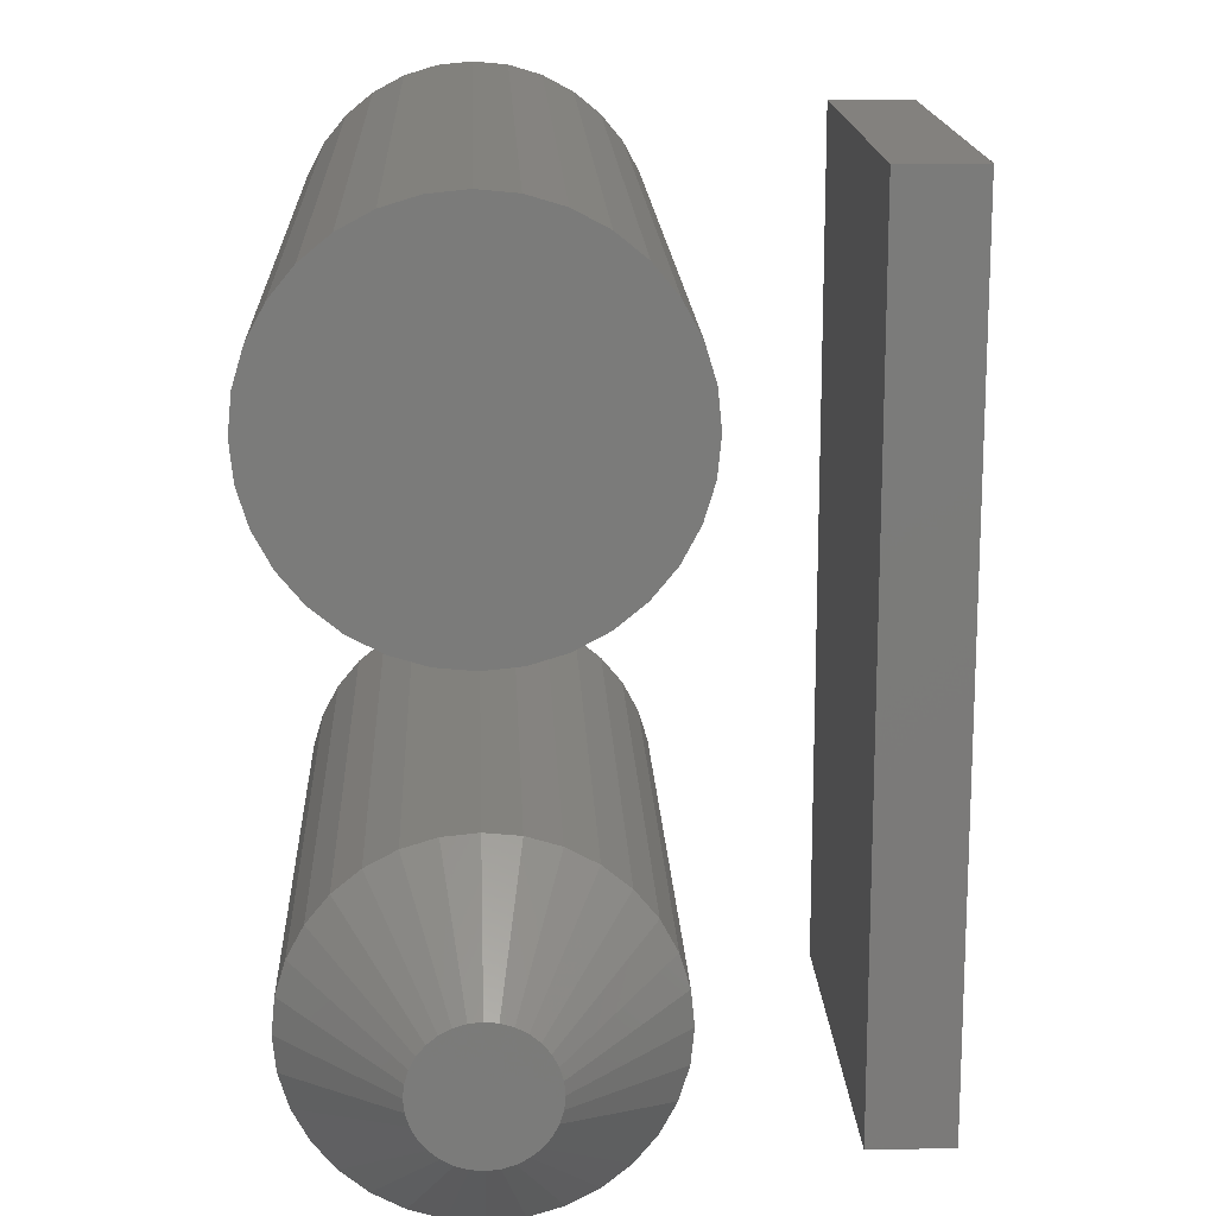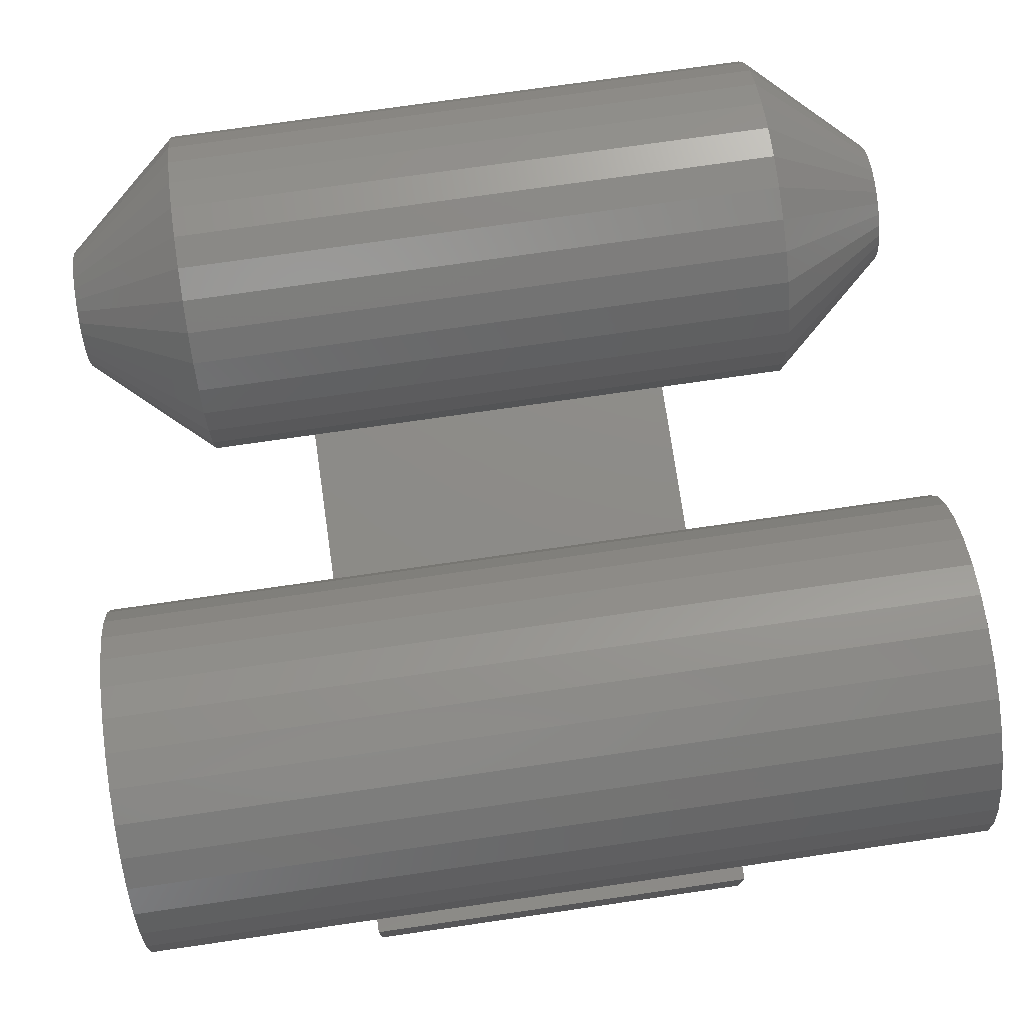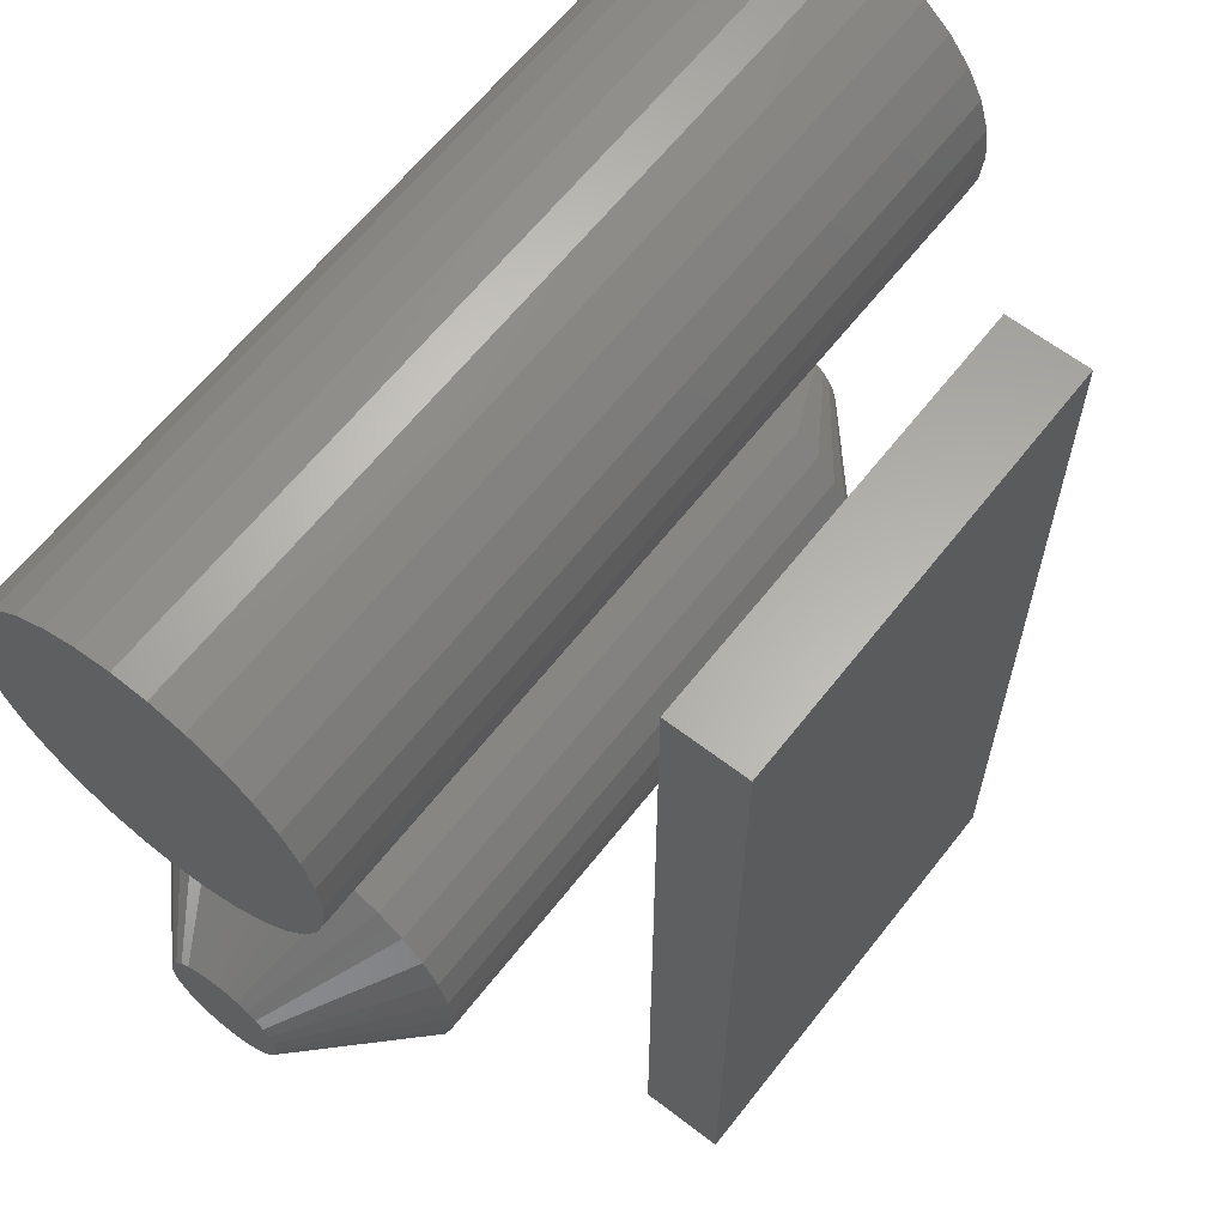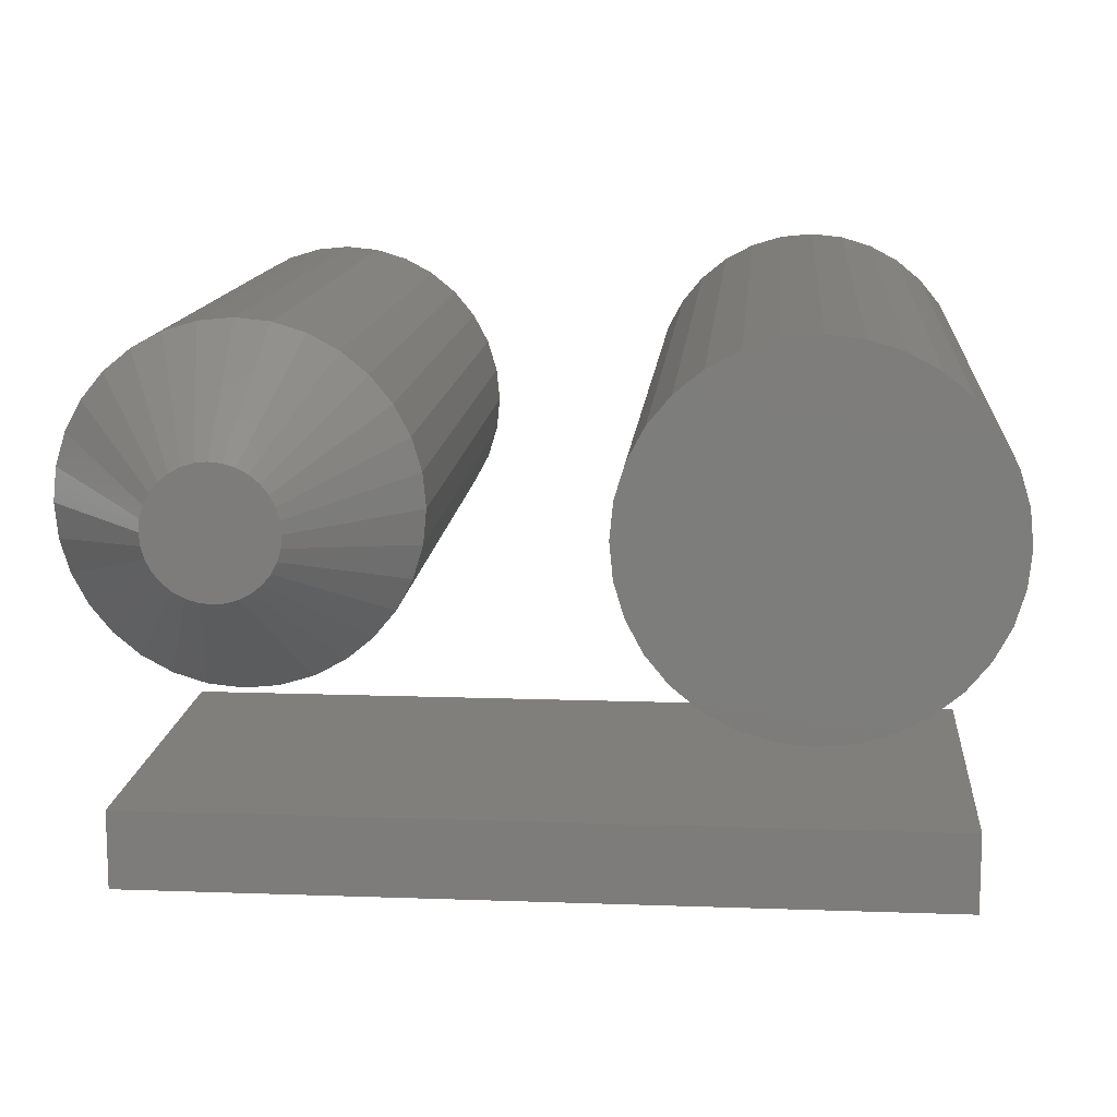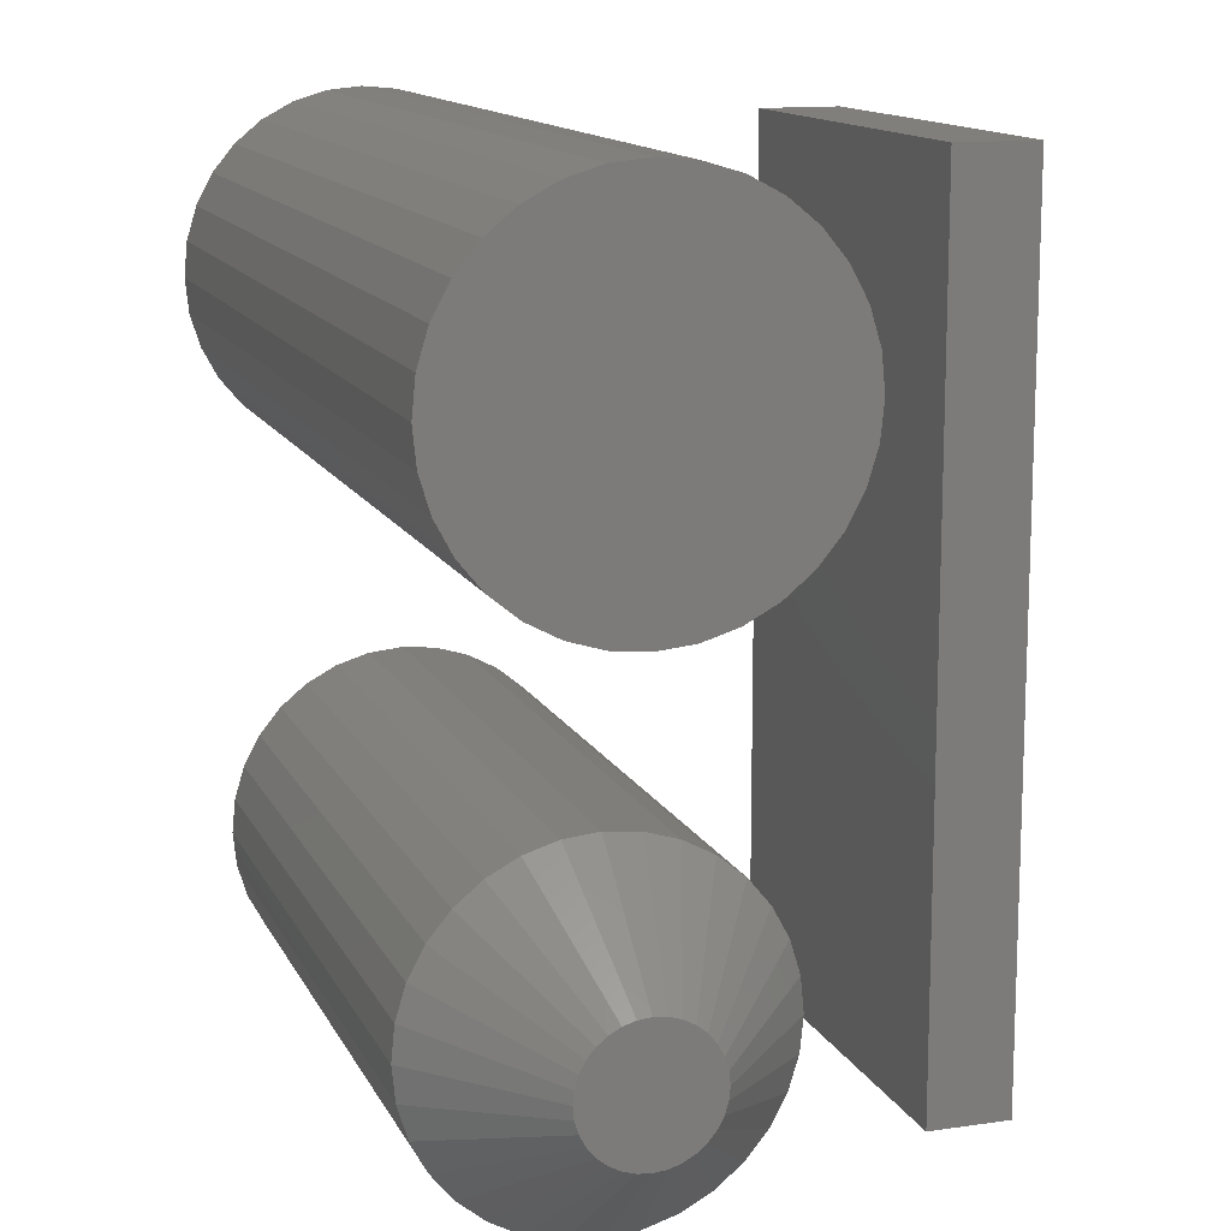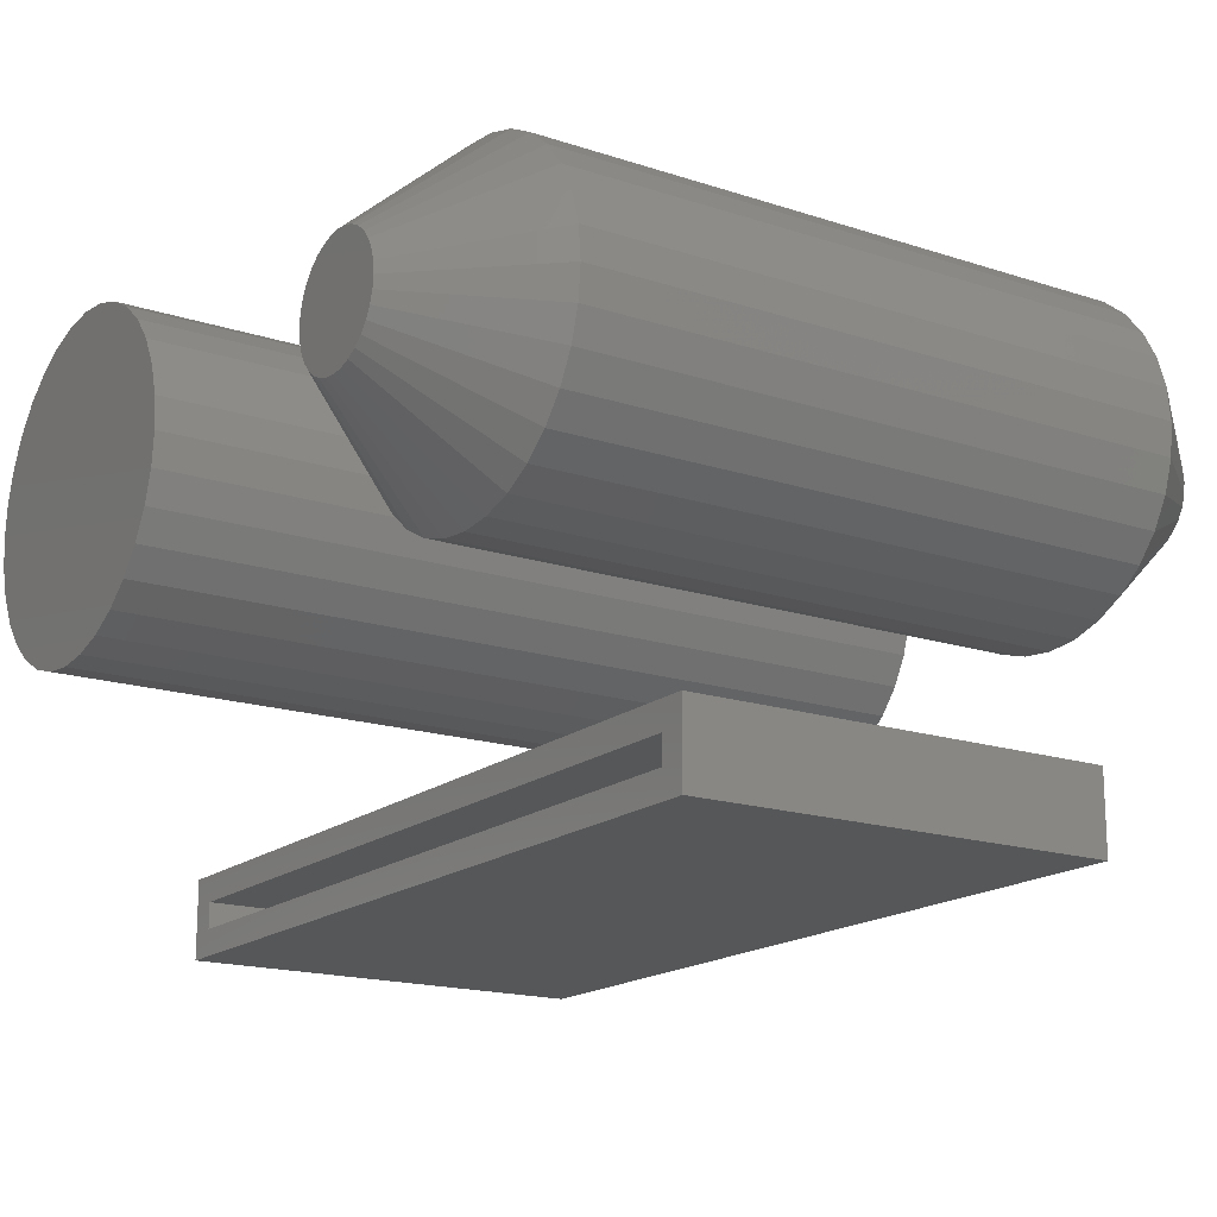
<metadata>
{"format":"stl","ext":"stl","renderer":"f3d","projection":"perspective","resolution":1024,"background":"white","views":[{"elev":16.3,"azim":87.5,"up":"+Y"},{"elev":75.5,"azim":171.8,"up":"+Z"},{"elev":62.7,"azim":127.9,"up":"+Y"},{"elev":12.7,"azim":94.8,"up":"+Z"},{"elev":13.4,"azim":71.7,"up":"+Y"},{"elev":-17.2,"azim":-33.3,"up":"+Z"}]}
</metadata>
<code>
# stl→obj: 208 verts, 404 faces
v 0.25 0.1373 0.335
v 0.25 0.1773 0.335
v 0.25 0.1573 0.337
v 0.25 0.118 0.3292
v 0.25 0.1966 0.3292
v 0.25 0.1003 0.3197
v 0.25 0.2143 0.3197
v 0.25 0.2143 0.149
v 0.25 0.118 0.1396
v 0.25 0.1966 0.1396
v 0.25 0.1373 0.1337
v 0.25 0.1773 0.1337
v 0.25 0.1573 0.1317
v 0.25 0.2299 0.3069
v 0.25 0.08475 0.3069
v 0.25 0.2427 0.2914
v 0.25 0.07198 0.2914
v 0.25 0.2521 0.2737
v 0.25 0.0625 0.2737
v 0.25 0.258 0.2544
v 0.25 0.05666 0.2544
v 0.25 0.26 0.2344
v 0.25 0.05469 0.2344
v 0.25 0.258 0.2144
v 0.25 0.05666 0.2144
v 0.25 0.2521 0.1951
v 0.25 0.0625 0.1951
v 0.25 0.2427 0.1774
v 0.25 0.07198 0.1774
v 0.25 0.2299 0.1618
v 0.25 0.08475 0.1618
v 0.25 0.1003 0.149
v -0.25 0.1573 0.337
v -0.25 0.1773 0.335
v -0.25 0.1373 0.335
v -0.25 0.118 0.3292
v -0.25 0.1966 0.3292
v -0.25 0.1003 0.3197
v -0.25 0.2143 0.3197
v -0.25 0.1966 0.1396
v -0.25 0.118 0.1396
v -0.25 0.2143 0.149
v -0.25 0.1373 0.1337
v -0.25 0.1773 0.1337
v -0.25 0.1573 0.1317
v -0.25 0.1003 0.149
v -0.25 0.08475 0.1618
v -0.25 0.2299 0.1618
v -0.25 0.07198 0.1774
v -0.25 0.2427 0.1774
v -0.25 0.0625 0.1951
v -0.25 0.2521 0.1951
v -0.25 0.05666 0.2144
v -0.25 0.258 0.2144
v -0.25 0.05469 0.2344
v -0.25 0.26 0.2344
v -0.25 0.05666 0.2544
v -0.25 0.258 0.2544
v -0.25 0.0625 0.2737
v -0.25 0.2521 0.2737
v -0.25 0.07198 0.2914
v -0.25 0.2427 0.2914
v -0.25 0.08475 0.3069
v -0.25 0.2299 0.3069
v -0.1797 -0.04482 0.2344
v 0.1797 -0.04482 0.2344
v -0.1797 -0.04672 0.2151
v 0.1797 -0.04672 0.2151
v -0.1797 -0.05233 0.1966
v 0.1797 -0.05233 0.1966
v -0.1797 -0.06145 0.1795
v 0.1797 -0.06145 0.1795
v -0.1797 -0.07372 0.1646
v 0.1797 -0.07372 0.1646
v -0.1797 -0.08868 0.1523
v 0.1797 -0.08868 0.1523
v -0.1797 -0.1057 0.1432
v 0.1797 -0.1057 0.1432
v -0.1797 -0.1243 0.1376
v 0.1797 -0.1243 0.1376
v -0.1797 -0.1435 0.1357
v 0.1797 -0.1435 0.1357
v -0.1797 -0.1628 0.1376
v 0.1797 -0.1628 0.1376
v -0.1797 -0.1813 0.1432
v 0.1797 -0.1813 0.1432
v -0.1797 -0.1983 0.1523
v 0.1797 -0.1983 0.1523
v -0.1797 -0.2133 0.1646
v 0.1797 -0.2133 0.1646
v -0.1797 -0.2256 0.1795
v 0.1797 -0.2256 0.1795
v -0.1797 -0.2347 0.1966
v 0.1797 -0.2347 0.1966
v -0.1797 -0.2403 0.2151
v 0.1797 -0.2403 0.2151
v -0.1797 -0.2422 0.2344
v 0.1797 -0.2422 0.2344
v -0.1797 -0.2403 0.2536
v 0.1797 -0.2403 0.2536
v -0.1797 -0.2347 0.2721
v 0.1797 -0.2347 0.2721
v -0.1797 -0.2256 0.2892
v 0.1797 -0.2256 0.2892
v -0.1797 -0.2133 0.3042
v 0.1797 -0.2133 0.3042
v -0.1797 -0.1983 0.3164
v 0.1797 -0.1983 0.3164
v -0.1797 -0.1813 0.3255
v 0.1797 -0.1813 0.3255
v -0.1797 -0.1628 0.3312
v 0.1797 -0.1628 0.3312
v -0.1797 -0.1435 0.3331
v 0.1797 -0.1435 0.3331
v -0.1797 -0.1243 0.3312
v 0.1797 -0.1243 0.3312
v -0.1797 -0.1057 0.3255
v 0.1797 -0.1057 0.3255
v -0.1797 -0.08868 0.3164
v 0.1797 -0.08868 0.3164
v -0.1797 -0.07372 0.3042
v 0.1797 -0.07372 0.3042
v -0.1797 -0.06145 0.2892
v 0.1797 -0.06145 0.2892
v -0.1797 -0.05233 0.2721
v 0.1797 -0.05233 0.2721
v -0.1797 -0.04672 0.2536
v 0.1797 -0.04672 0.2536
v 0.25 -0.1435 0.2706
v 0.25 -0.1506 0.2699
v 0.25 -0.1574 0.2678
v 0.25 -0.1364 0.2699
v 0.25 -0.1297 0.2678
v 0.25 -0.1636 0.2645
v 0.25 -0.1234 0.2645
v 0.25 -0.1691 0.26
v 0.25 -0.1179 0.26
v 0.25 -0.1736 0.2545
v 0.25 -0.1134 0.2545
v 0.25 -0.1769 0.2482
v 0.25 -0.1101 0.2482
v 0.25 -0.179 0.2414
v 0.25 -0.108 0.2414
v 0.25 -0.108 0.2273
v 0.25 -0.1769 0.2205
v 0.25 -0.1101 0.2205
v 0.25 -0.1736 0.2143
v 0.25 -0.1134 0.2143
v 0.25 -0.1691 0.2088
v 0.25 -0.1179 0.2088
v 0.25 -0.1636 0.2043
v 0.25 -0.1234 0.2043
v 0.25 -0.1574 0.2009
v 0.25 -0.1297 0.2009
v 0.25 -0.1506 0.1989
v 0.25 -0.1435 0.1982
v 0.25 -0.1364 0.1989
v 0.25 -0.1073 0.2344
v 0.25 -0.1797 0.2344
v 0.25 -0.179 0.2273
v -0.25 -0.1574 0.2678
v -0.25 -0.1506 0.2699
v -0.25 -0.1435 0.2706
v -0.25 -0.1364 0.2699
v -0.25 -0.1297 0.2678
v -0.25 -0.1636 0.2645
v -0.25 -0.1234 0.2645
v -0.25 -0.1691 0.26
v -0.25 -0.1179 0.26
v -0.25 -0.1736 0.2545
v -0.25 -0.1134 0.2545
v -0.25 -0.1769 0.2482
v -0.25 -0.1101 0.2482
v -0.25 -0.179 0.2414
v -0.25 -0.108 0.2414
v -0.25 -0.1101 0.2205
v -0.25 -0.1769 0.2205
v -0.25 -0.108 0.2273
v -0.25 -0.1736 0.2143
v -0.25 -0.1134 0.2143
v -0.25 -0.1691 0.2088
v -0.25 -0.1179 0.2088
v -0.25 -0.1636 0.2043
v -0.25 -0.1234 0.2043
v -0.25 -0.1574 0.2009
v -0.25 -0.1297 0.2009
v -0.25 -0.1506 0.1989
v -0.25 -0.1435 0.1982
v -0.25 -0.1364 0.1989
v -0.25 -0.179 0.2273
v -0.25 -0.1797 0.2344
v -0.25 -0.1073 0.2344
v -0.1227 -0.2362 0.04688
v -0.1227 -0.2206 0.03125
v -0.1227 -0.2206 0.01562
v -0.1227 0.2518 0.04688
v -0.1227 0.2518 0
v -0.1227 0.2362 0.01562
v -0.1227 0.2362 0.03125
v -0.1227 -0.2362 0
v 0.1092 -0.2206 0.03125
v 0.1092 -0.2206 0.01562
v 0.1092 0.2362 0.03125
v 0.1092 0.2362 0.01562
v 0.1248 -0.2362 0.04688
v 0.1248 0.2518 0.04688
v 0.1248 -0.2362 0
v 0.1248 0.2518 0
f 1 2 3
f 2 1 4
f 2 4 5
f 5 4 6
f 5 6 7
f 8 9 10
f 10 9 11
f 10 11 12
f 12 11 13
f 7 6 14
f 14 6 15
f 14 15 16
f 16 15 17
f 16 17 18
f 18 17 19
f 18 19 20
f 20 19 21
f 20 21 22
f 22 21 23
f 22 23 24
f 24 23 25
f 24 25 26
f 26 25 27
f 26 27 28
f 28 27 29
f 28 29 30
f 30 29 31
f 30 31 8
f 8 31 32
f 8 32 9
f 33 34 35
f 36 35 34
f 37 36 34
f 38 36 37
f 39 38 37
f 40 41 42
f 43 41 40
f 44 43 40
f 45 43 44
f 41 46 42
f 42 46 47
f 42 47 48
f 48 47 49
f 48 49 50
f 50 49 51
f 50 51 52
f 52 51 53
f 52 53 54
f 54 53 55
f 54 55 56
f 56 55 57
f 56 57 58
f 58 57 59
f 58 59 60
f 60 59 61
f 60 61 62
f 62 61 63
f 62 63 64
f 64 63 38
f 64 38 39
f 56 22 54
f 54 22 24
f 54 24 52
f 52 24 26
f 52 26 50
f 50 26 28
f 50 28 48
f 48 28 30
f 48 30 42
f 42 30 8
f 42 8 40
f 40 8 10
f 40 10 44
f 44 10 12
f 44 12 45
f 45 12 13
f 45 13 43
f 43 13 11
f 43 11 41
f 41 11 9
f 41 9 46
f 46 9 32
f 46 32 47
f 47 32 31
f 47 31 49
f 49 31 29
f 49 29 51
f 51 29 27
f 51 27 53
f 53 27 25
f 53 25 55
f 55 25 23
f 55 23 57
f 57 23 21
f 57 21 59
f 59 21 19
f 59 19 61
f 61 19 17
f 61 17 63
f 63 17 15
f 63 15 38
f 38 15 6
f 38 6 36
f 36 6 4
f 36 4 35
f 35 4 1
f 35 1 33
f 33 1 3
f 33 3 34
f 34 3 2
f 34 2 37
f 37 2 5
f 37 5 39
f 39 5 7
f 39 7 64
f 64 7 14
f 64 14 62
f 62 14 16
f 62 16 60
f 60 16 18
f 60 18 58
f 58 18 20
f 58 20 56
f 56 20 22
f 65 66 67
f 67 66 68
f 67 68 69
f 69 68 70
f 69 70 71
f 71 70 72
f 71 72 73
f 73 72 74
f 73 74 75
f 75 74 76
f 75 76 77
f 77 76 78
f 77 78 79
f 79 78 80
f 79 80 81
f 81 80 82
f 81 82 83
f 83 82 84
f 83 84 85
f 85 84 86
f 85 86 87
f 87 86 88
f 87 88 89
f 89 88 90
f 89 90 91
f 91 90 92
f 91 92 93
f 93 92 94
f 93 94 95
f 95 94 96
f 95 96 97
f 97 96 98
f 97 98 99
f 99 98 100
f 99 100 101
f 101 100 102
f 101 102 103
f 103 102 104
f 103 104 105
f 105 104 106
f 105 106 107
f 107 106 108
f 107 108 109
f 109 108 110
f 109 110 111
f 111 110 112
f 111 112 113
f 113 112 114
f 113 114 115
f 115 114 116
f 115 116 117
f 117 116 118
f 117 118 119
f 119 118 120
f 119 120 121
f 121 120 122
f 121 122 123
f 123 122 124
f 123 124 125
f 125 124 126
f 125 126 127
f 127 126 128
f 127 128 65
f 65 128 66
f 129 130 131
f 132 129 131
f 132 131 133
f 133 131 134
f 133 134 135
f 135 134 136
f 135 136 137
f 137 136 138
f 137 138 139
f 139 138 140
f 139 140 141
f 141 140 142
f 141 142 143
f 144 145 146
f 146 145 147
f 146 147 148
f 148 147 149
f 148 149 150
f 150 149 151
f 150 151 152
f 152 151 153
f 152 153 154
f 154 153 155
f 154 155 156
f 154 156 157
f 143 142 158
f 158 142 159
f 158 159 144
f 144 159 160
f 144 160 145
f 158 144 66
f 144 68 66
f 98 96 159
f 96 160 159
f 96 94 145
f 160 96 145
f 92 90 147
f 147 94 92
f 145 94 147
f 88 86 153
f 151 88 153
f 151 149 88
f 84 82 155
f 155 86 84
f 153 86 155
f 80 78 154
f 157 80 154
f 157 156 80
f 76 74 152
f 152 78 76
f 154 78 152
f 72 70 146
f 148 72 146
f 148 150 72
f 144 70 68
f 146 70 144
f 149 147 90
f 90 88 149
f 156 155 82
f 82 80 156
f 150 152 74
f 74 72 150
f 159 142 98
f 142 100 98
f 66 128 158
f 128 143 158
f 128 126 141
f 143 128 141
f 124 122 139
f 139 126 124
f 141 126 139
f 120 118 133
f 135 120 133
f 135 137 120
f 116 114 132
f 132 118 116
f 133 118 132
f 112 110 131
f 130 112 131
f 130 129 112
f 108 106 134
f 134 110 108
f 131 110 134
f 104 102 140
f 138 104 140
f 138 136 104
f 142 102 100
f 140 102 142
f 137 139 122
f 122 120 137
f 129 132 114
f 114 112 129
f 136 134 106
f 106 104 136
f 161 162 163
f 161 163 164
f 165 161 164
f 166 161 165
f 167 166 165
f 168 166 167
f 169 168 167
f 170 168 169
f 171 170 169
f 172 170 171
f 173 172 171
f 174 172 173
f 175 174 173
f 176 177 178
f 179 177 176
f 180 179 176
f 181 179 180
f 182 181 180
f 183 181 182
f 184 183 182
f 185 183 184
f 186 185 184
f 187 185 186
f 188 187 186
f 189 188 186
f 177 190 178
f 178 190 191
f 178 191 192
f 192 191 174
f 192 174 175
f 191 95 97
f 191 190 95
f 65 178 192
f 65 67 178
f 177 93 95
f 177 95 190
f 179 89 91
f 91 93 179
f 179 93 177
f 185 85 87
f 185 87 183
f 87 181 183
f 187 81 83
f 83 85 187
f 187 85 185
f 186 77 79
f 186 79 189
f 79 188 189
f 184 73 75
f 75 77 184
f 184 77 186
f 176 69 71
f 176 71 180
f 71 182 180
f 67 69 178
f 178 69 176
f 89 179 181
f 181 87 89
f 81 187 188
f 188 79 81
f 73 184 182
f 182 71 73
f 192 127 65
f 192 175 127
f 97 174 191
f 97 99 174
f 173 125 127
f 173 127 175
f 171 121 123
f 123 125 171
f 171 125 173
f 165 117 119
f 165 119 167
f 119 169 167
f 164 113 115
f 115 117 164
f 164 117 165
f 161 109 111
f 161 111 162
f 111 163 162
f 166 105 107
f 107 109 166
f 166 109 161
f 172 101 103
f 172 103 170
f 103 168 170
f 99 101 174
f 174 101 172
f 121 171 169
f 169 119 121
f 113 164 163
f 163 111 113
f 105 166 168
f 168 103 105
f 193 194 195
f 196 197 198
f 196 198 199
f 196 199 194
f 196 194 193
f 198 197 195
f 195 197 200
f 195 200 193
f 194 201 195
f 195 201 202
f 203 199 204
f 204 199 198
f 195 202 198
f 198 202 204
f 194 199 201
f 201 199 203
f 201 203 202
f 202 203 204
f 193 205 196
f 196 205 206
f 200 197 207
f 207 197 208
f 206 208 196
f 196 208 197
f 205 207 206
f 206 207 208
f 193 200 205
f 205 200 207

</code>
